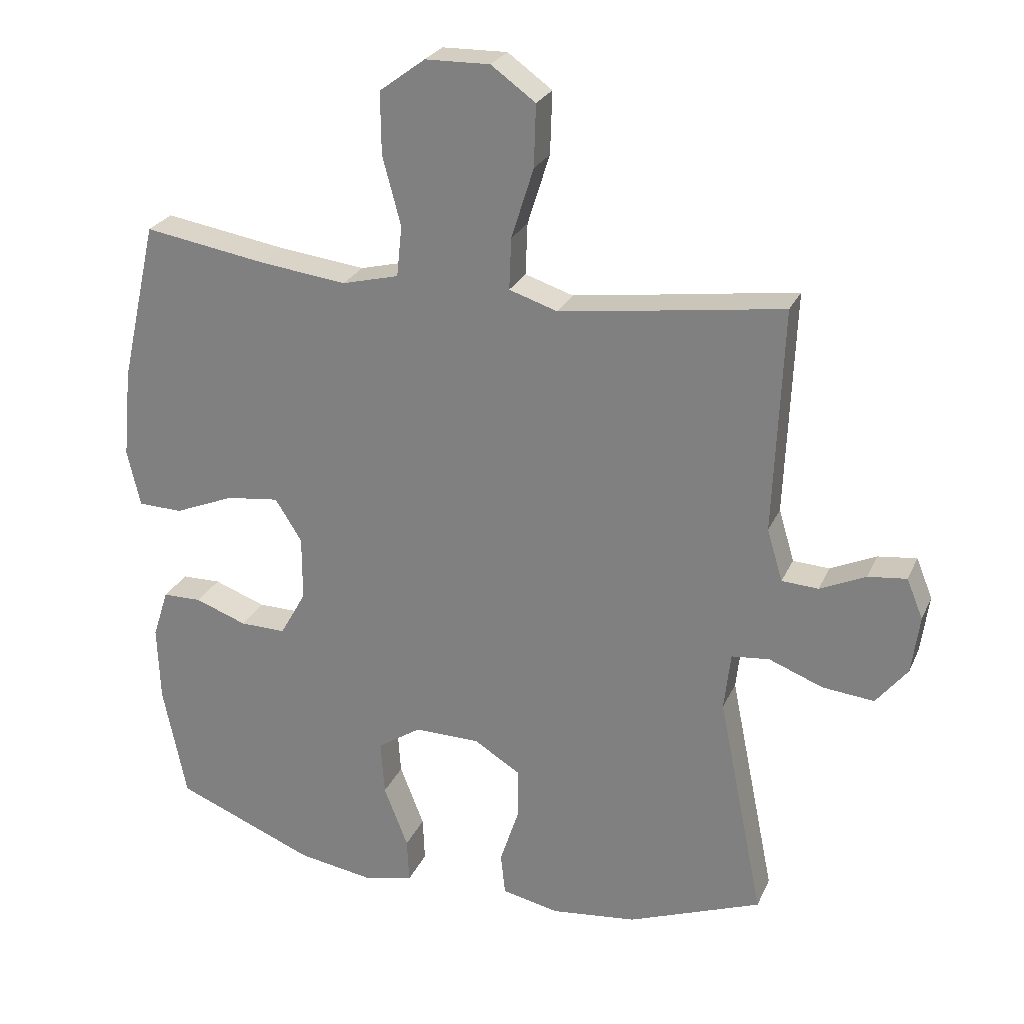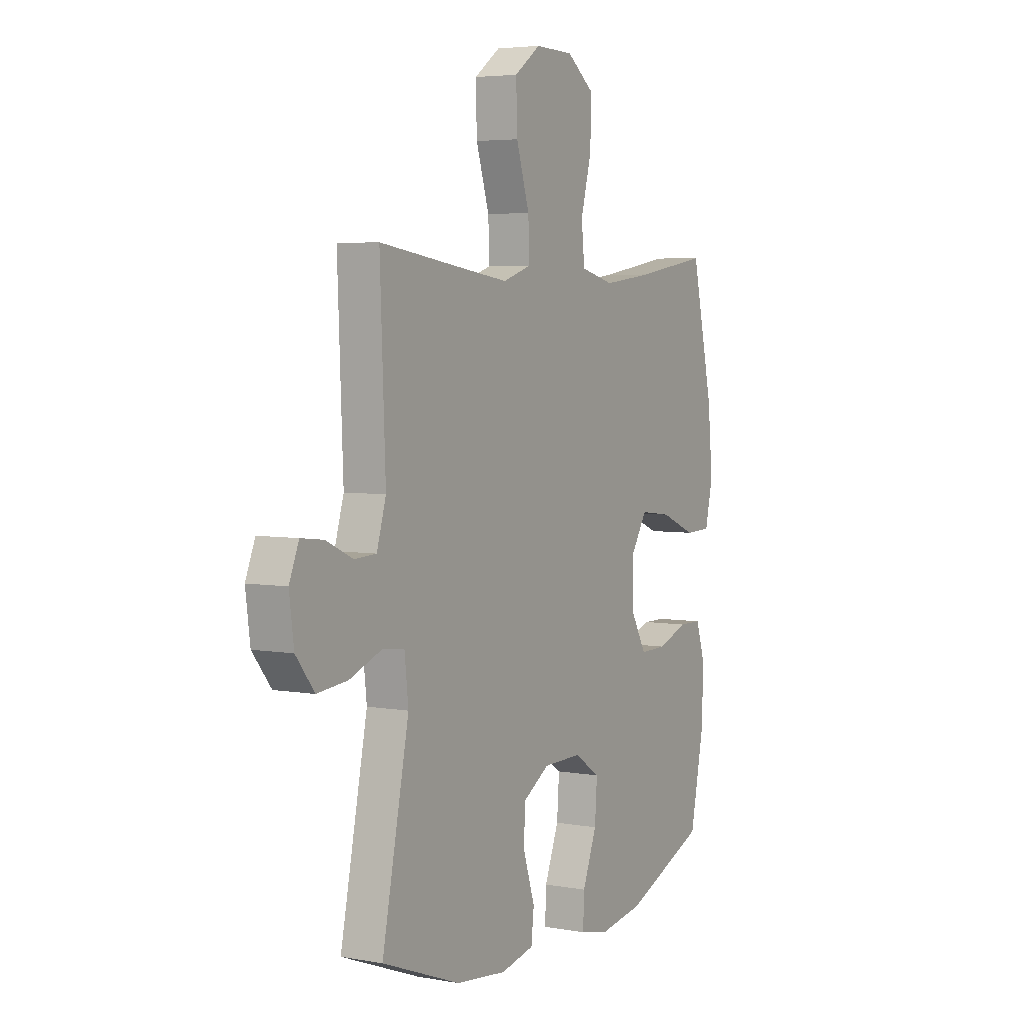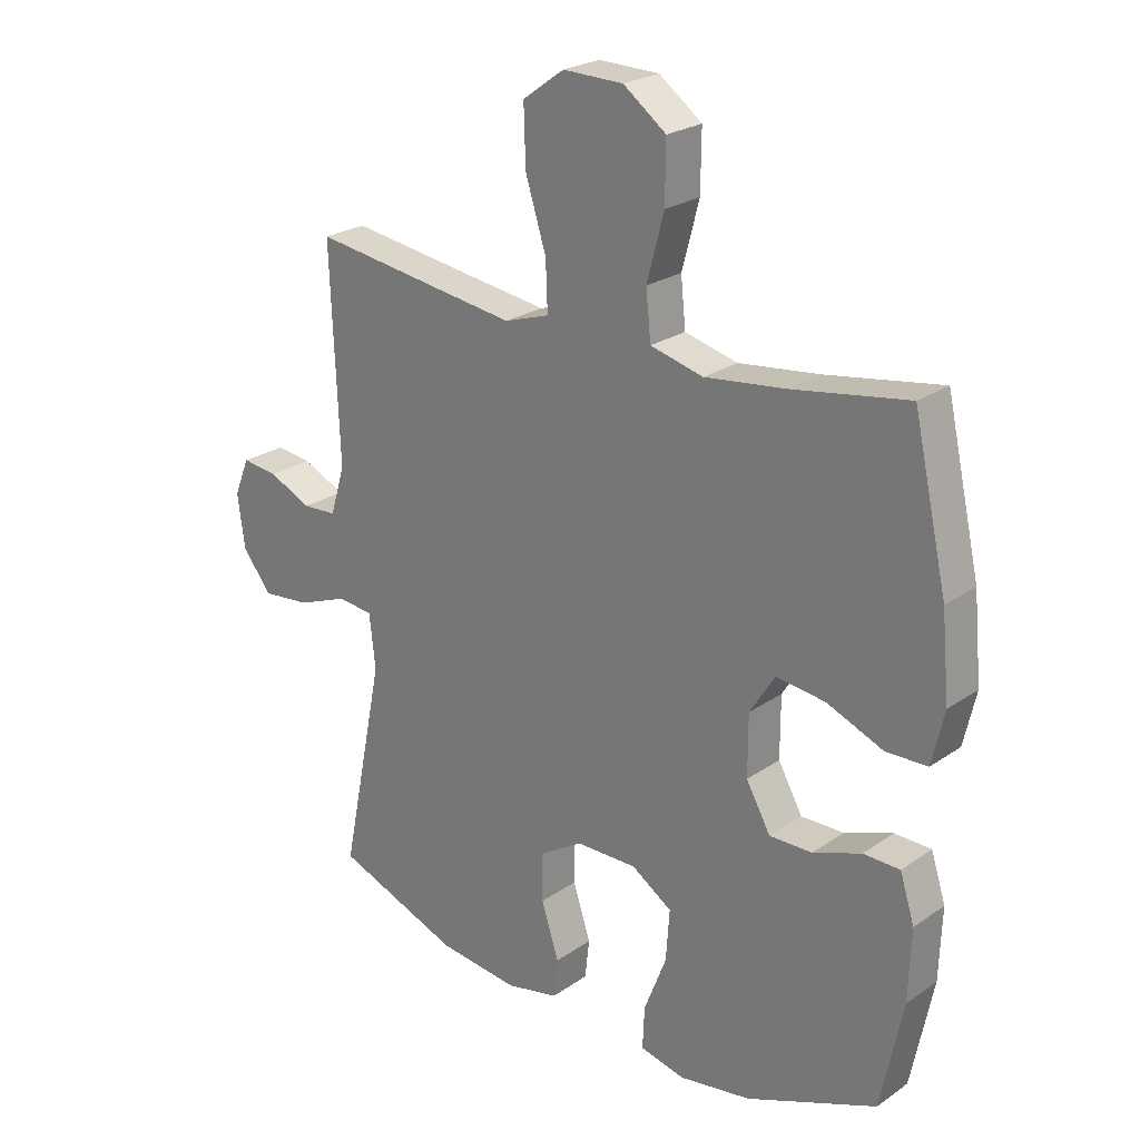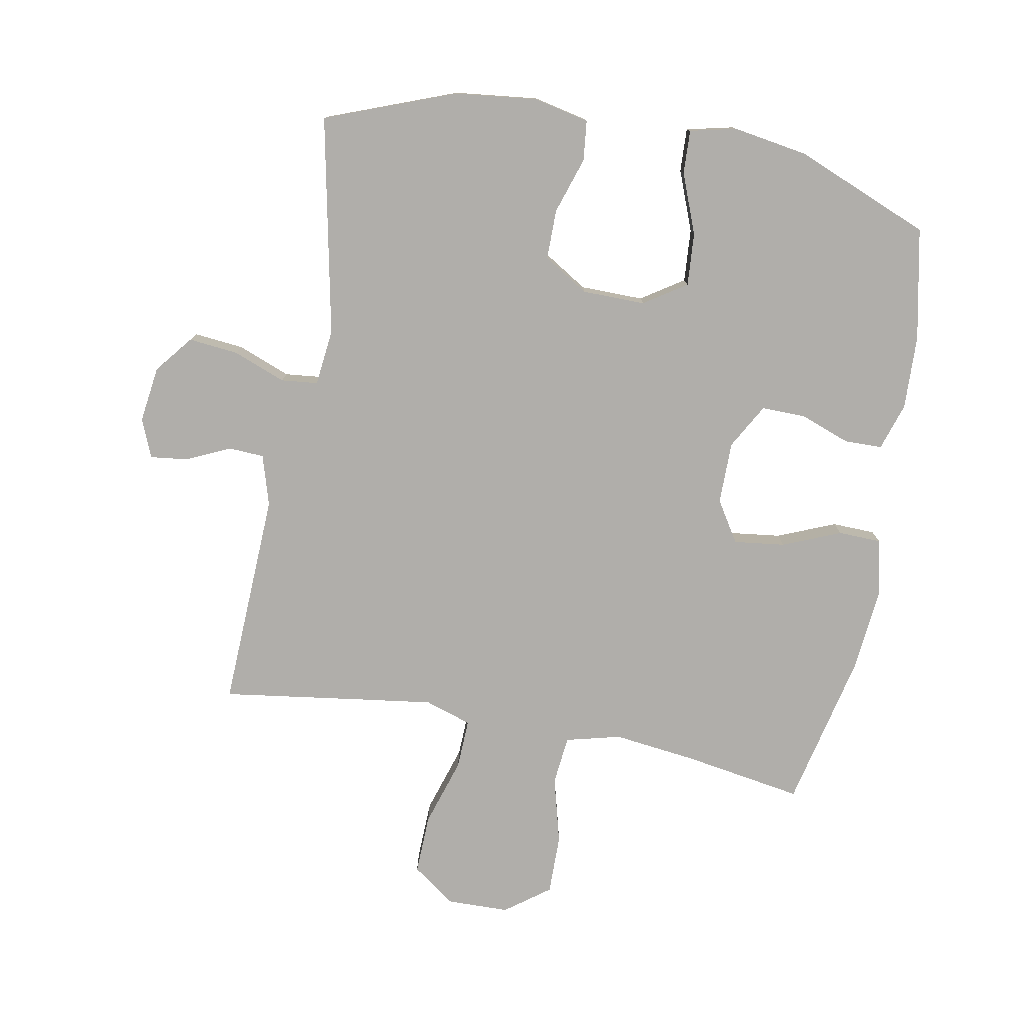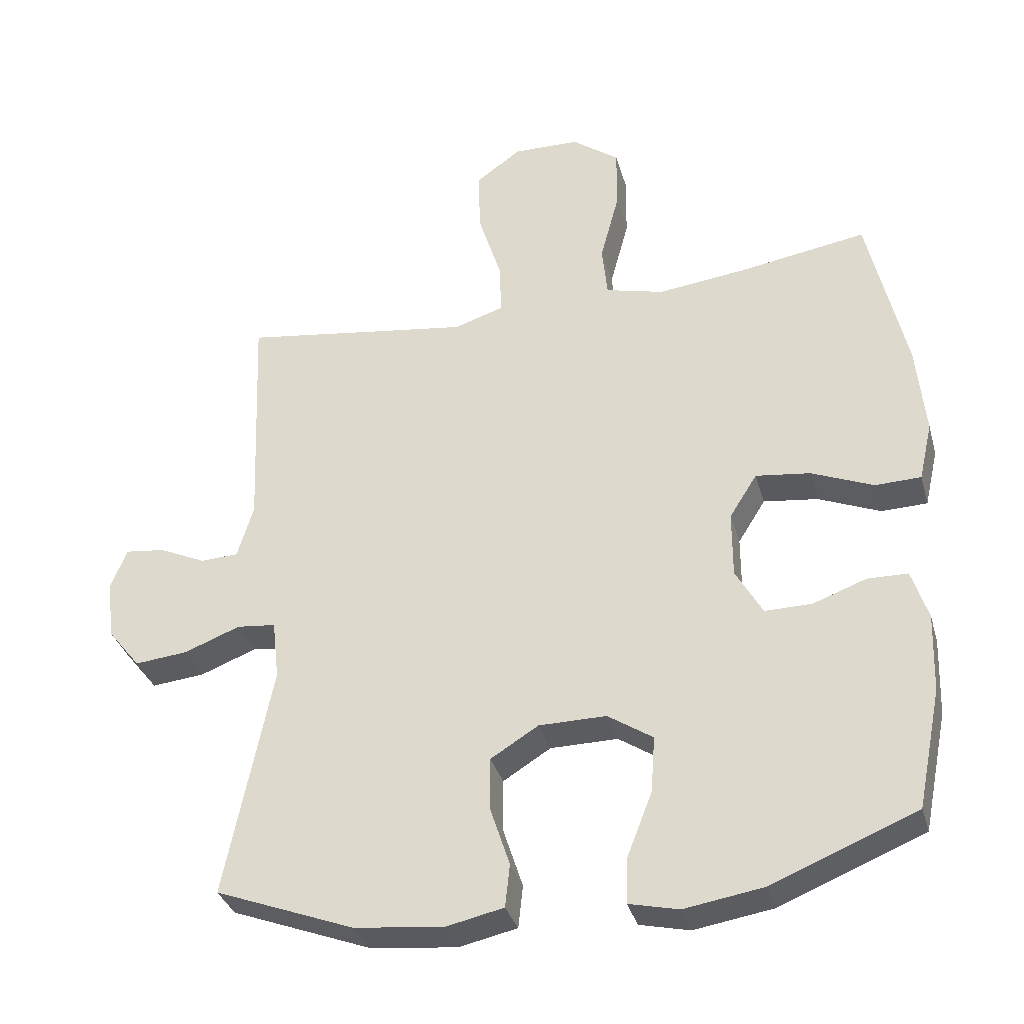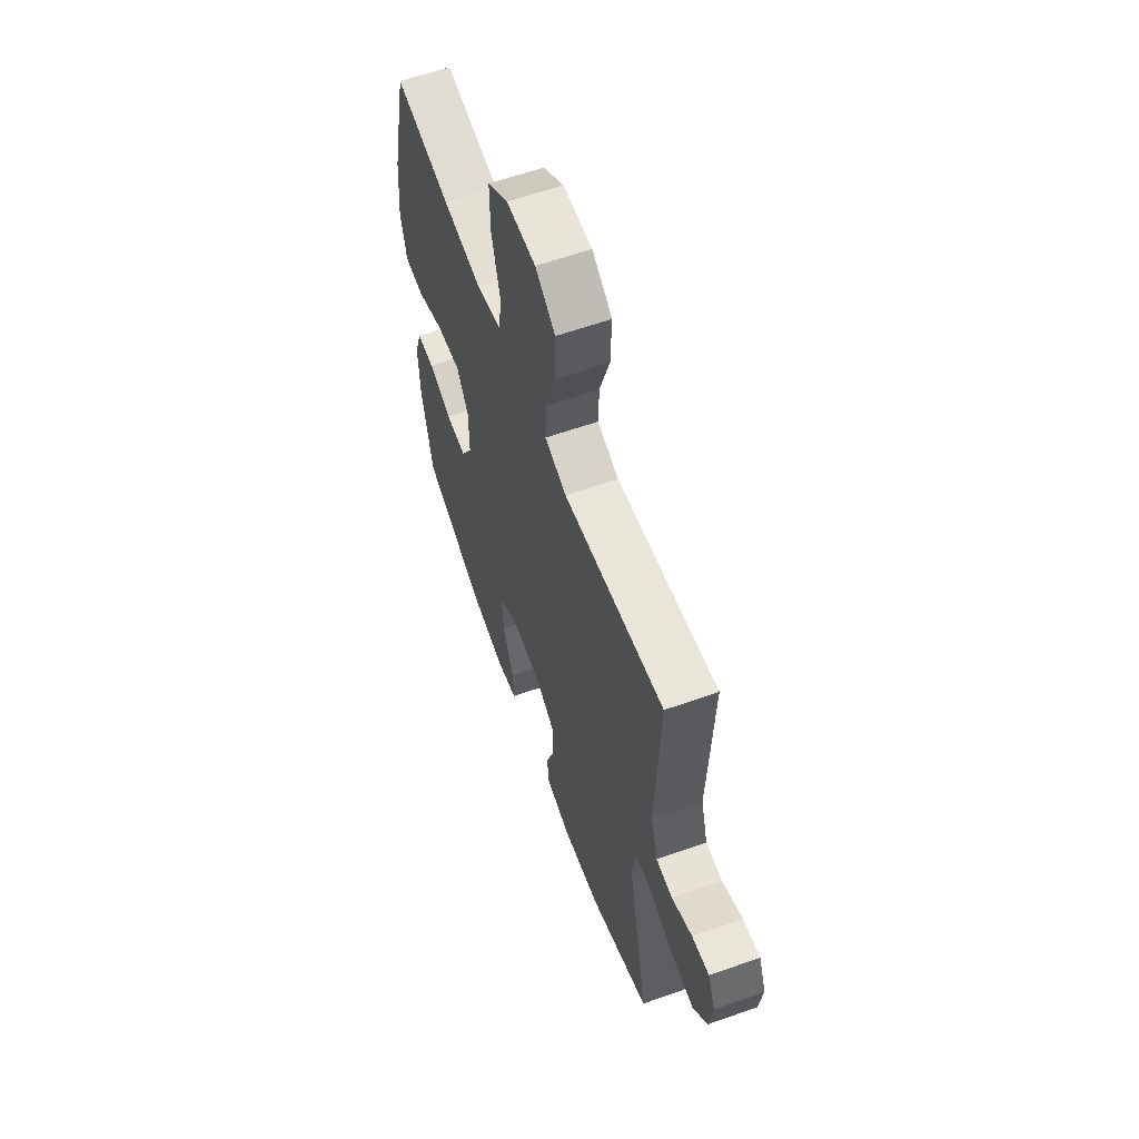
<metadata>
{"format":"obj","ext":"obj","renderer":"f3d","projection":"perspective","resolution":1024,"background":"white","views":[{"elev":25.6,"azim":20.0,"up":"+Z"},{"elev":4.6,"azim":119.8,"up":"+Z"},{"elev":24.0,"azim":-138.6,"up":"+Z"},{"elev":-77.9,"azim":169.5,"up":"+Y"},{"elev":-34.0,"azim":-164.9,"up":"+Z"},{"elev":60.9,"azim":70.2,"up":"+Z"}]}
</metadata>
<code>
v -0.5 0.07 0.5
v -0.311 0.07 0.469
v -0.179 0.07 0.453
v -0.092 0.07 0.475
v -0.084 0.07 0.553
v -0.112 0.07 0.658
v -0.113 0.07 0.753
v -0.043 0.07 0.805
v 0.056 0.07 0.807
v 0.124 0.07 0.758
v 0.121 0.07 0.663
v 0.087 0.07 0.555
v 0.084 0.07 0.476
v 0.158 0.07 0.452
v 0.274 0.07 0.468
v 0.5 0.07 0.5
v 0.486 0.07 0.155
v 0.51 0.07 0.075
v 0.566 0.07 0.072
v 0.636 0.07 0.104
v 0.695 0.07 0.111
v 0.72 0.07 0.05
v 0.708 0.07 -0.039
v 0.66 0.07 -0.099
v 0.581 0.07 -0.091
v 0.498 0.07 -0.059
v 0.44 0.07 -0.065
v 0.43 0.07 -0.154
v 0.5 0.07 -0.5
v 0.295 0.07 -0.578
v 0.163 0.07 -0.593
v 0.076 0.07 -0.574
v 0.069 0.07 -0.51
v 0.098 0.07 -0.421
v 0.098 0.07 -0.342
v 0.027 0.07 -0.298
v -0.073 0.07 -0.297
v -0.14 0.07 -0.341
v -0.134 0.07 -0.425
v -0.097 0.07 -0.52
v -0.094 0.07 -0.589
v -0.168 0.07 -0.606
v -0.286 0.07 -0.587
v -0.5 0.07 -0.5
v -0.536 0.07 -0.323
v -0.54 0.07 -0.206
v -0.516 0.07 -0.131
v -0.456 0.07 -0.13
v -0.377 0.07 -0.159
v -0.307 0.07 -0.16
v -0.267 0.07 -0.089
v -0.267 0.07 0.01
v -0.308 0.07 0.075
v -0.389 0.07 0.065
v -0.481 0.07 0.027
v -0.549 0.07 0.029
v -0.569 0.07 0.116
v -0.556 0.07 0.252
v -0.5 0 0.5
v -0.311 0 0.469
v -0.179 0 0.453
v -0.092 0 0.475
v -0.084 0 0.553
v -0.112 0 0.658
v -0.113 0 0.753
v -0.043 0 0.805
v 0.056 0 0.807
v 0.124 0 0.758
v 0.121 0 0.663
v 0.087 0 0.555
v 0.084 0 0.476
v 0.158 0 0.452
v 0.274 0 0.468
v 0.5 0 0.5
v 0.486 0 0.155
v 0.51 0 0.075
v 0.566 0 0.072
v 0.636 0 0.104
v 0.695 0 0.111
v 0.72 0 0.05
v 0.708 0 -0.039
v 0.66 0 -0.099
v 0.581 0 -0.091
v 0.498 0 -0.059
v 0.44 0 -0.065
v 0.43 0 -0.154
v 0.5 0 -0.5
v 0.295 0 -0.578
v 0.163 0 -0.593
v 0.076 0 -0.574
v 0.069 0 -0.51
v 0.098 0 -0.421
v 0.098 0 -0.342
v 0.027 0 -0.298
v -0.073 0 -0.297
v -0.14 0 -0.341
v -0.134 0 -0.425
v -0.097 0 -0.52
v -0.094 0 -0.589
v -0.168 0 -0.606
v -0.286 0 -0.587
v -0.5 0 -0.5
v -0.536 0 -0.323
v -0.54 0 -0.206
v -0.516 0 -0.131
v -0.456 0 -0.13
v -0.377 0 -0.159
v -0.307 0 -0.16
v -0.267 0 -0.089
v -0.267 0 0.01
v -0.308 0 0.075
v -0.389 0 0.065
v -0.481 0 0.027
v -0.549 0 0.029
v -0.569 0 0.116
v -0.556 0 0.252
f 57 58 1 2
f 54 55 56 57
f 53 54 57 2
f 52 53 2 3
f 51 52 3 4
f 46 47 48 49
f 46 49 50
f 45 46 50
f 44 45 50
f 43 44 50
f 42 43 50 51
f 39 40 41 42
f 38 39 42 51
f 31 32 33 34
f 31 34 35
f 28 29 30 31
f 27 28 31 35
f 23 24 25 26
f 21 22 23 26
f 19 20 21 26
f 18 19 26 27
f 17 18 27 35
f 15 16 17 35
f 9 10 11 12
f 9 12 13
f 8 9 13
f 5 6 7 8
f 4 5 8 13
f 37 38 51 4
f 14 15 35 36
f 14 36 37
f 4 13 14 37
f 60 59 116 115
f 115 114 113 112
f 60 115 112 111
f 61 60 111 110
f 62 61 110 109
f 107 106 105 104
f 108 107 104
f 108 104 103
f 108 103 102
f 108 102 101
f 109 108 101 100
f 100 99 98 97
f 109 100 97 96
f 92 91 90 89
f 93 92 89
f 89 88 87 86
f 93 89 86 85
f 84 83 82 81
f 84 81 80 79
f 84 79 78 77
f 85 84 77 76
f 93 85 76 75
f 93 75 74 73
f 70 69 68 67
f 71 70 67
f 71 67 66
f 66 65 64 63
f 71 66 63 62
f 62 109 96 95
f 94 93 73 72
f 95 94 72
f 95 72 71 62
f 1 59 60 2
f 2 60 61 3
f 3 61 62 4
f 4 62 63 5
f 5 63 64 6
f 6 64 65 7
f 7 65 66 8
f 8 66 67 9
f 9 67 68 10
f 10 68 69 11
f 11 69 70 12
f 12 70 71 13
f 13 71 72 14
f 14 72 73 15
f 15 73 74 16
f 16 74 75 17
f 17 75 76 18
f 18 76 77 19
f 19 77 78 20
f 20 78 79 21
f 21 79 80 22
f 22 80 81 23
f 23 81 82 24
f 24 82 83 25
f 25 83 84 26
f 26 84 85 27
f 27 85 86 28
f 28 86 87 29
f 29 87 88 30
f 30 88 89 31
f 31 89 90 32
f 32 90 91 33
f 33 91 92 34
f 34 92 93 35
f 35 93 94 36
f 36 94 95 37
f 37 95 96 38
f 38 96 97 39
f 39 97 98 40
f 40 98 99 41
f 41 99 100 42
f 42 100 101 43
f 43 101 102 44
f 44 102 103 45
f 45 103 104 46
f 46 104 105 47
f 47 105 106 48
f 48 106 107 49
f 49 107 108 50
f 50 108 109 51
f 51 109 110 52
f 52 110 111 53
f 53 111 112 54
f 54 112 113 55
f 55 113 114 56
f 56 114 115 57
f 57 115 116 58
f 58 116 59 1

</code>
